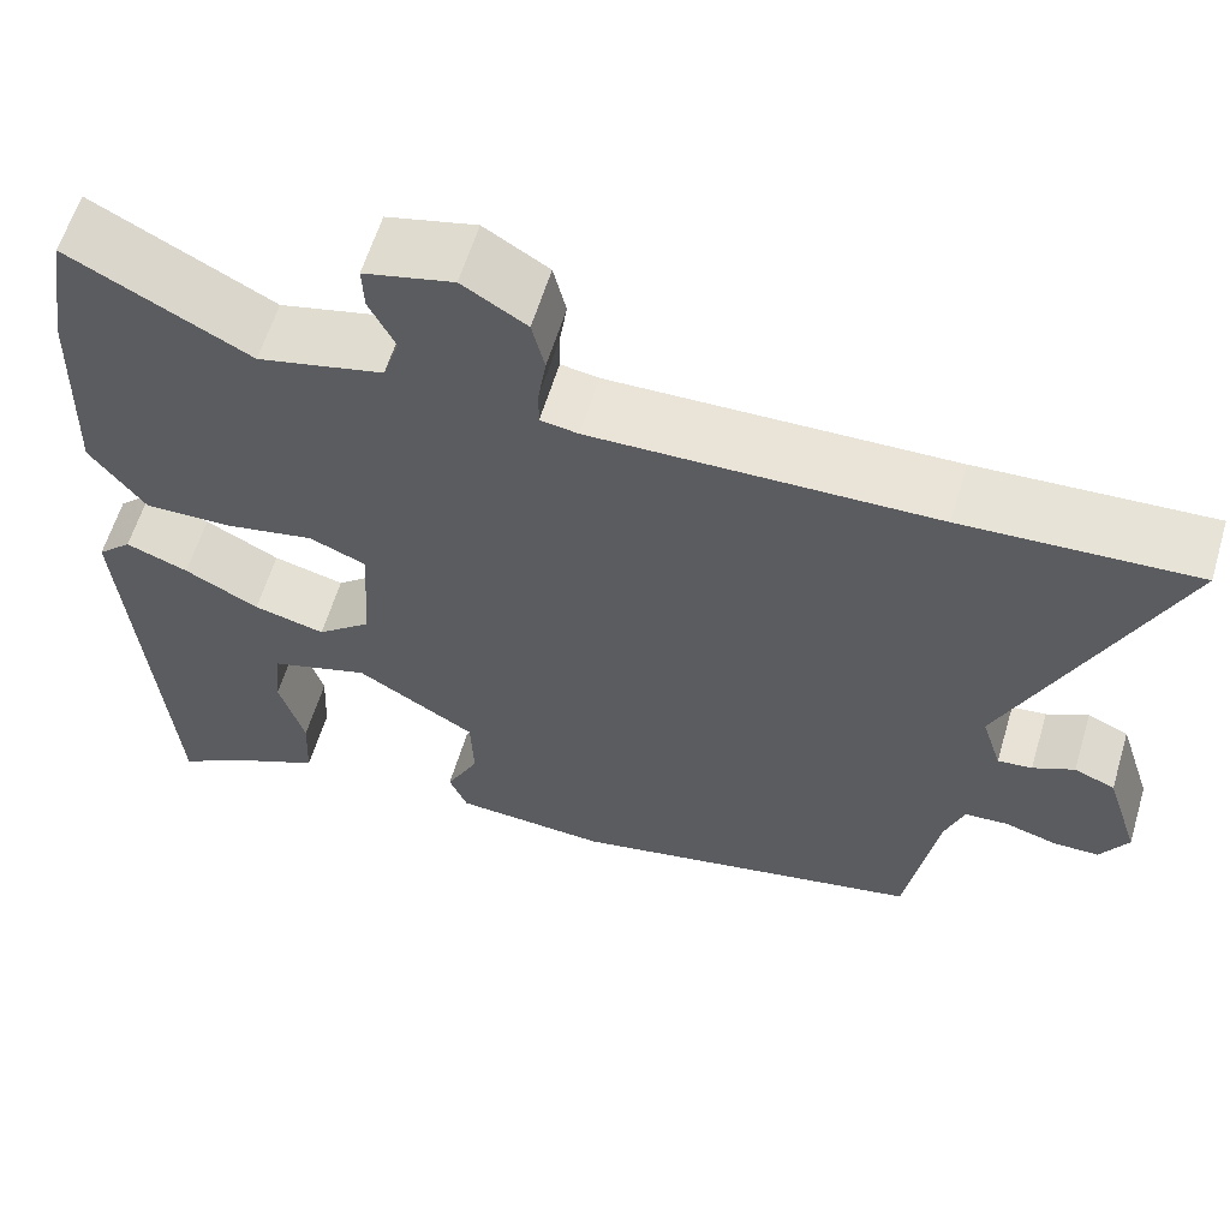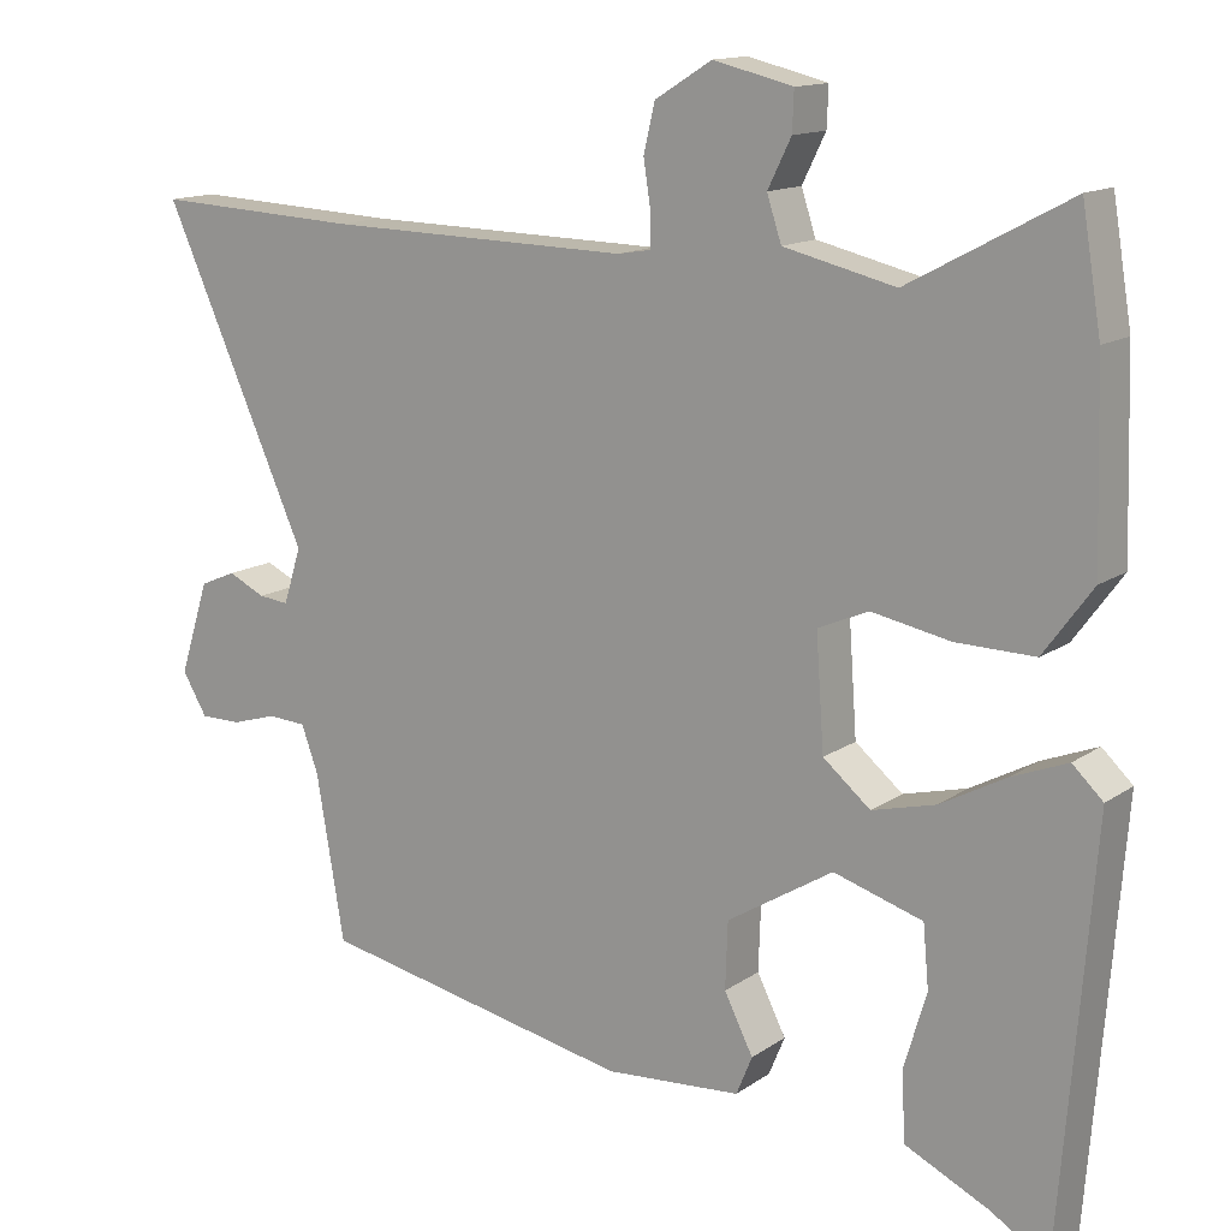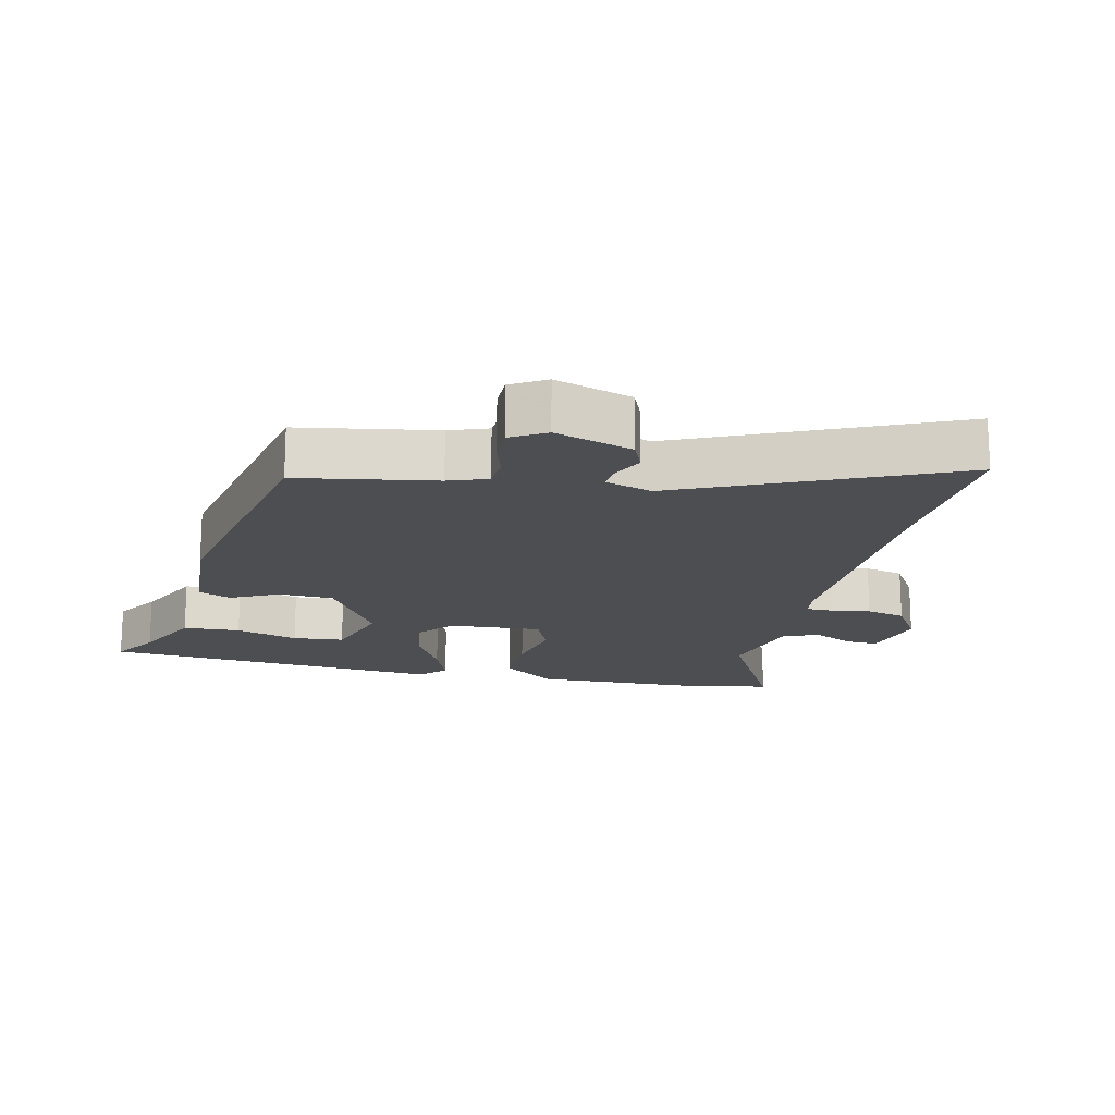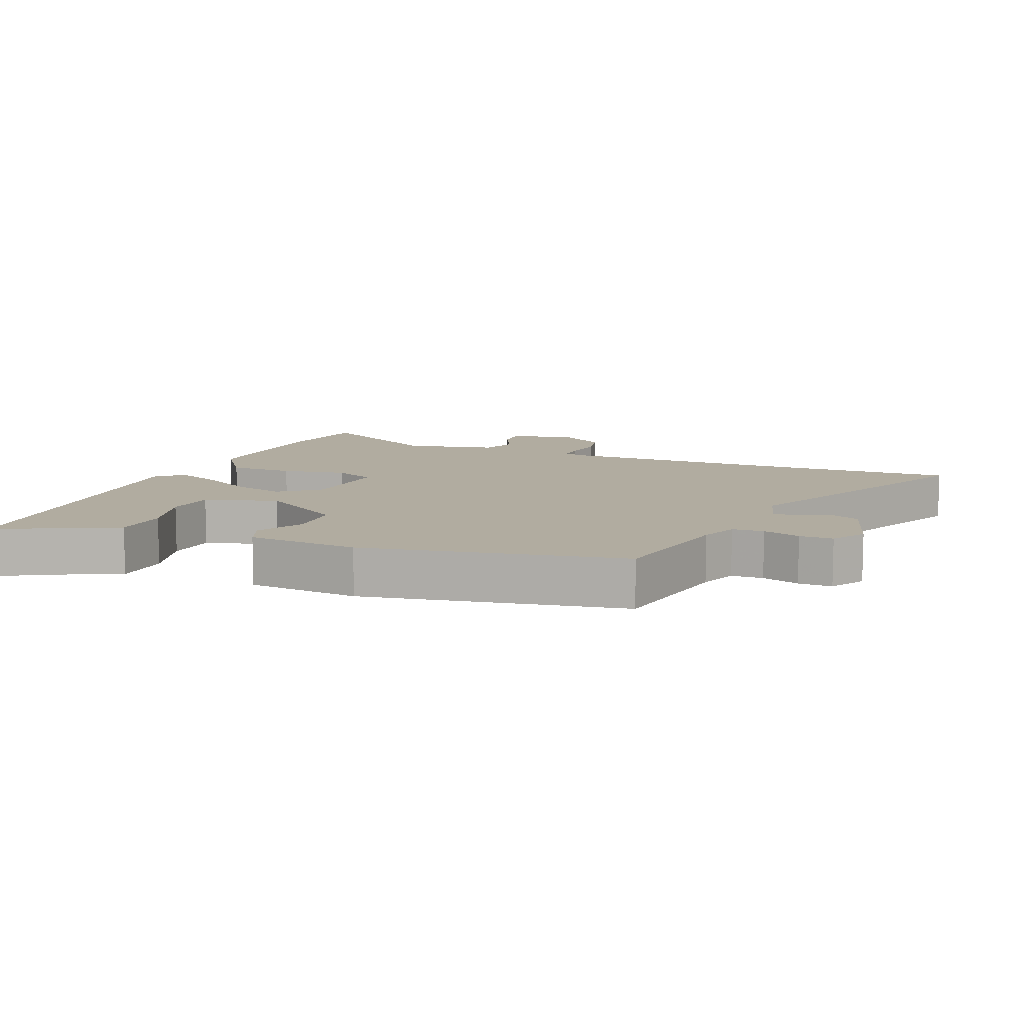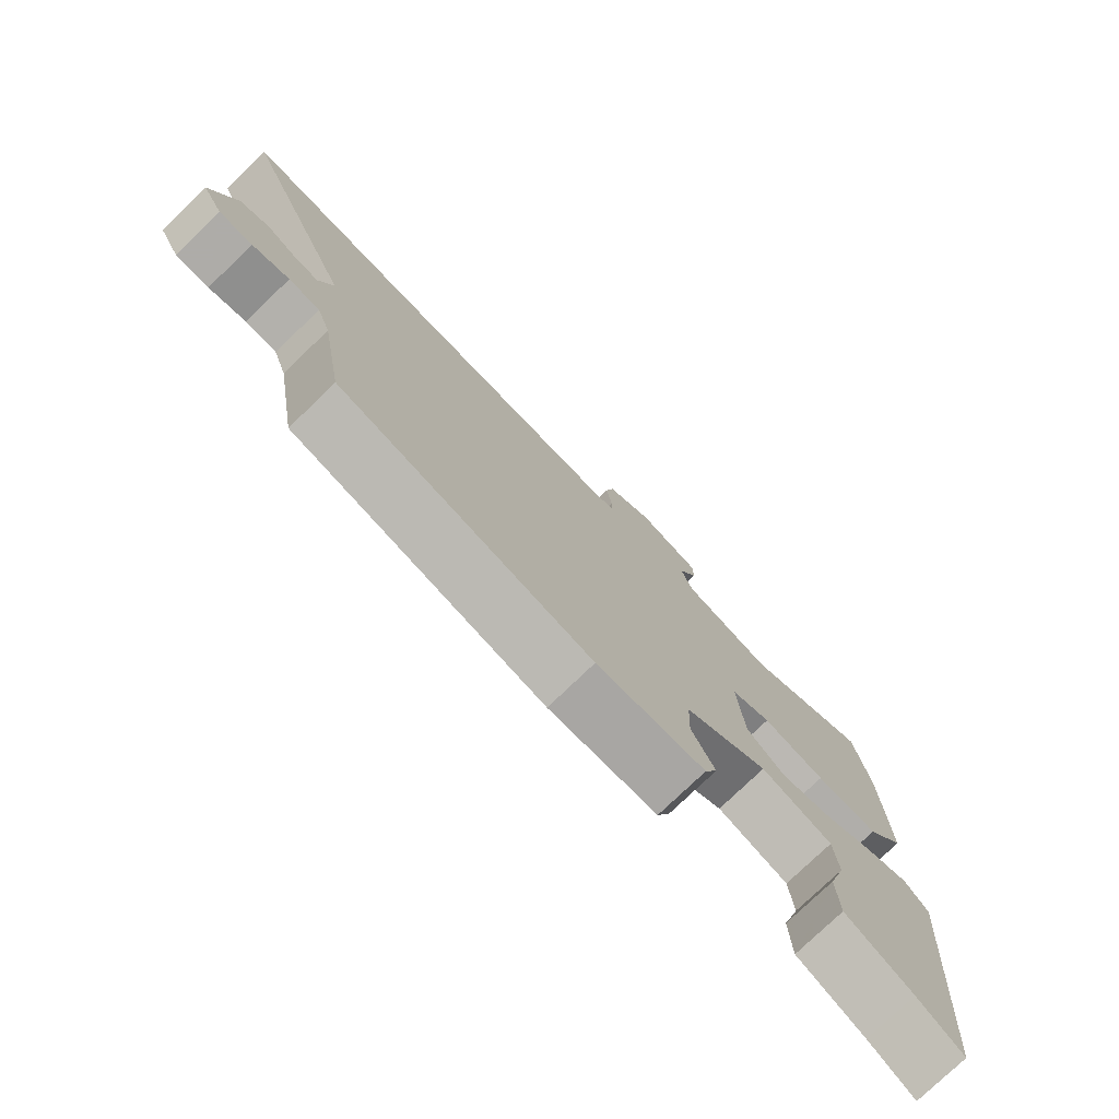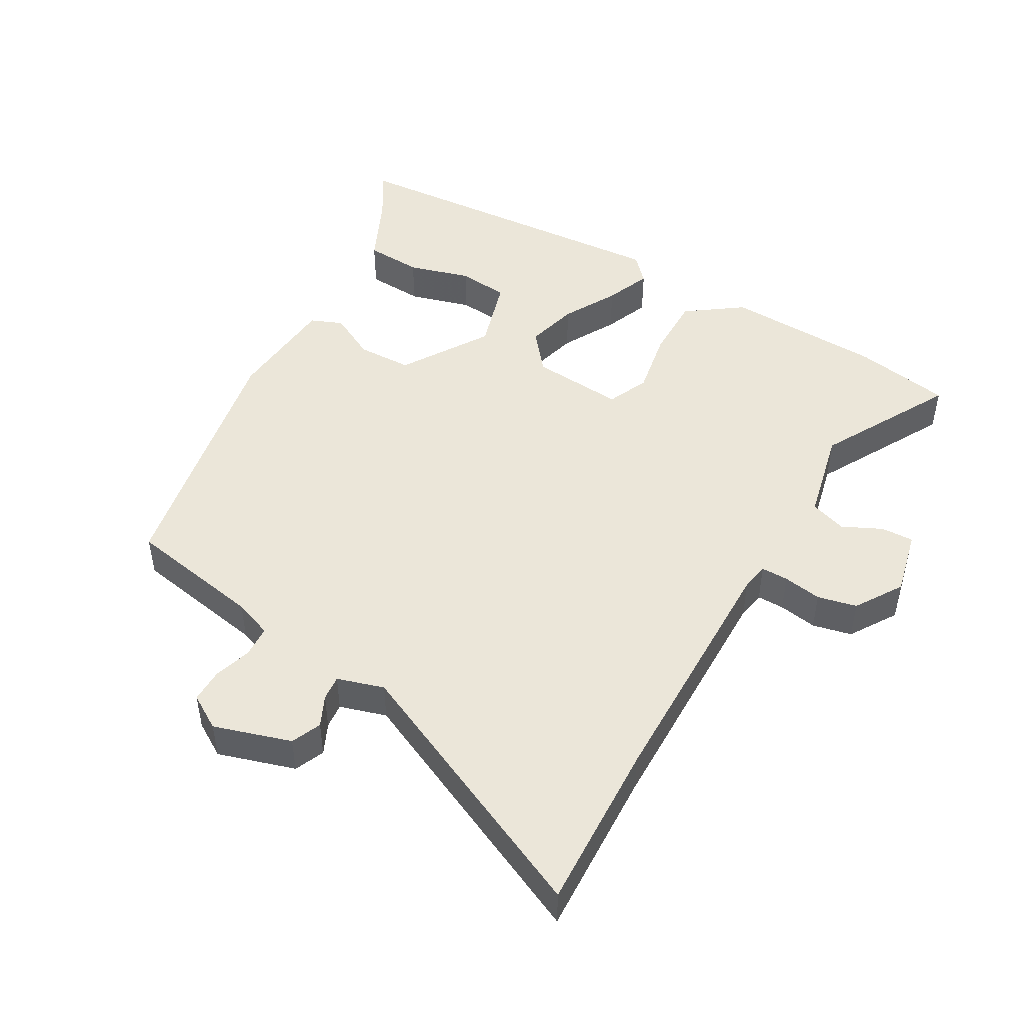
<metadata>
{"format":"obj","ext":"obj","renderer":"f3d","projection":"perspective","resolution":1024,"background":"white","views":[{"elev":60.3,"azim":-163.4,"up":"+Z"},{"elev":13.8,"azim":34.1,"up":"+Z"},{"elev":-17.1,"azim":-102.9,"up":"+Y"},{"elev":10.1,"azim":-157.0,"up":"+Y"},{"elev":-77.0,"azim":-46.1,"up":"+Z"},{"elev":47.9,"azim":-59.6,"up":"+Y"}]}
</metadata>
<code>
v 0.492 0.07 -0.54
v 0.421 0.07 -0.496
v 0.316 0.07 -0.446
v 0.312 0.07 -0.36
v 0.34 0.07 -0.266
v 0.333 0.07 -0.189
v 0.222 0.07 -0.155
v 0.09 0.07 -0.236
v 0.087 0.07 -0.319
v 0.123 0.07 -0.39
v 0.103 0.07 -0.438
v -0.066 0.07 -0.45
v -0.458 0.07 -0.371
v -0.493 0.07 -0.166
v -0.514 0.07 -0.108
v -0.562 0.07 -0.105
v -0.619 0.07 -0.122
v -0.67 0.07 -0.122
v -0.701 0.07 -0.07
v -0.664 0.07 0.046
v -0.619 0.07 0.065
v -0.573 0.07 0.043
v -0.535 0.07 0.039
v -0.513 0.07 0.109
v -0.693 0.07 0.51
v -0.436 0.07 0.497
v -0.057 0.07 0.489
v -0.015 0.07 0.496
v -0.015 0.07 0.537
v -0.024 0.07 0.595
v -0.01 0.07 0.654
v 0.061 0.07 0.698
v 0.16 0.07 0.674
v 0.158 0.07 0.625
v 0.129 0.07 0.566
v 0.147 0.07 0.511
v 0.286 0.07 0.478
v 0.486 0.07 0.585
v 0.51 0.07 0.439
v 0.517 0.07 0.2
v 0.456 0.07 0.117
v 0.358 0.07 0.119
v 0.26 0.07 0.138
v 0.197 0.07 0.111
v 0.207 0.07 -0.029
v 0.266 0.07 -0.078
v 0.345 0.07 -0.058
v 0.427 0.07 -0.014
v 0.496 0.07 0.013
v 0.534 0.07 -0.023
v 0.492 0 -0.54
v 0.421 0 -0.496
v 0.316 0 -0.446
v 0.312 0 -0.36
v 0.34 0 -0.266
v 0.333 0 -0.189
v 0.222 0 -0.155
v 0.09 0 -0.236
v 0.087 0 -0.319
v 0.123 0 -0.39
v 0.103 0 -0.438
v -0.066 0 -0.45
v -0.458 0 -0.371
v -0.493 0 -0.166
v -0.514 0 -0.108
v -0.562 0 -0.105
v -0.619 0 -0.122
v -0.67 0 -0.122
v -0.701 0 -0.07
v -0.664 0 0.046
v -0.619 0 0.065
v -0.573 0 0.043
v -0.535 0 0.039
v -0.513 0 0.109
v -0.693 0 0.51
v -0.436 0 0.497
v -0.057 0 0.489
v -0.015 0 0.496
v -0.015 0 0.537
v -0.024 0 0.595
v -0.01 0 0.654
v 0.061 0 0.698
v 0.16 0 0.674
v 0.158 0 0.625
v 0.129 0 0.566
v 0.147 0 0.511
v 0.286 0 0.478
v 0.486 0 0.585
v 0.51 0 0.439
v 0.517 0 0.2
v 0.456 0 0.117
v 0.358 0 0.119
v 0.26 0 0.138
v 0.197 0 0.111
v 0.207 0 -0.029
v 0.266 0 -0.078
v 0.345 0 -0.058
v 0.427 0 -0.014
v 0.496 0 0.013
v 0.534 0 -0.023
f 50 1 2
f 49 50 2
f 48 49 2
f 47 48 2
f 41 42 43
f 40 41 43
f 39 40 43
f 38 39 43
f 37 38 43
f 36 37 43 44
f 35 36 44 45
f 33 34 35
f 32 33 35
f 31 32 35
f 30 31 35
f 29 30 35
f 28 29 35 45
f 24 25 26
f 24 26 27
f 27 28 45
f 24 27 45
f 23 24 45
f 20 21 22
f 19 20 22
f 18 19 22
f 17 18 22
f 16 17 22
f 15 16 22 23
f 12 13 14
f 11 12 14
f 10 11 14
f 9 10 14
f 14 15 23
f 9 14 23
f 8 9 23
f 2 3 4 5
f 2 5 6
f 47 2 6
f 46 47 6 7
f 23 45 46
f 8 23 46
f 7 8 46
f 52 51 100
f 52 100 99
f 52 99 98
f 52 98 97
f 93 92 91
f 93 91 90
f 93 90 89
f 93 89 88
f 93 88 87
f 94 93 87 86
f 95 94 86 85
f 85 84 83
f 85 83 82
f 85 82 81
f 85 81 80
f 85 80 79
f 95 85 79 78
f 76 75 74
f 77 76 74
f 95 78 77
f 95 77 74
f 95 74 73
f 72 71 70
f 72 70 69
f 72 69 68
f 72 68 67
f 72 67 66
f 73 72 66 65
f 64 63 62
f 64 62 61
f 64 61 60
f 64 60 59
f 73 65 64
f 73 64 59
f 73 59 58
f 55 54 53 52
f 56 55 52
f 56 52 97
f 57 56 97 96
f 96 95 73
f 96 73 58
f 96 58 57
f 1 51 52 2
f 2 52 53 3
f 3 53 54 4
f 4 54 55 5
f 5 55 56 6
f 6 56 57 7
f 7 57 58 8
f 8 58 59 9
f 9 59 60 10
f 10 60 61 11
f 11 61 62 12
f 12 62 63 13
f 13 63 64 14
f 14 64 65 15
f 15 65 66 16
f 16 66 67 17
f 17 67 68 18
f 18 68 69 19
f 19 69 70 20
f 20 70 71 21
f 21 71 72 22
f 22 72 73 23
f 23 73 74 24
f 24 74 75 25
f 25 75 76 26
f 26 76 77 27
f 27 77 78 28
f 28 78 79 29
f 29 79 80 30
f 30 80 81 31
f 31 81 82 32
f 32 82 83 33
f 33 83 84 34
f 34 84 85 35
f 35 85 86 36
f 36 86 87 37
f 37 87 88 38
f 38 88 89 39
f 39 89 90 40
f 40 90 91 41
f 41 91 92 42
f 42 92 93 43
f 43 93 94 44
f 44 94 95 45
f 45 95 96 46
f 46 96 97 47
f 47 97 98 48
f 48 98 99 49
f 49 99 100 50
f 50 100 51 1

</code>
